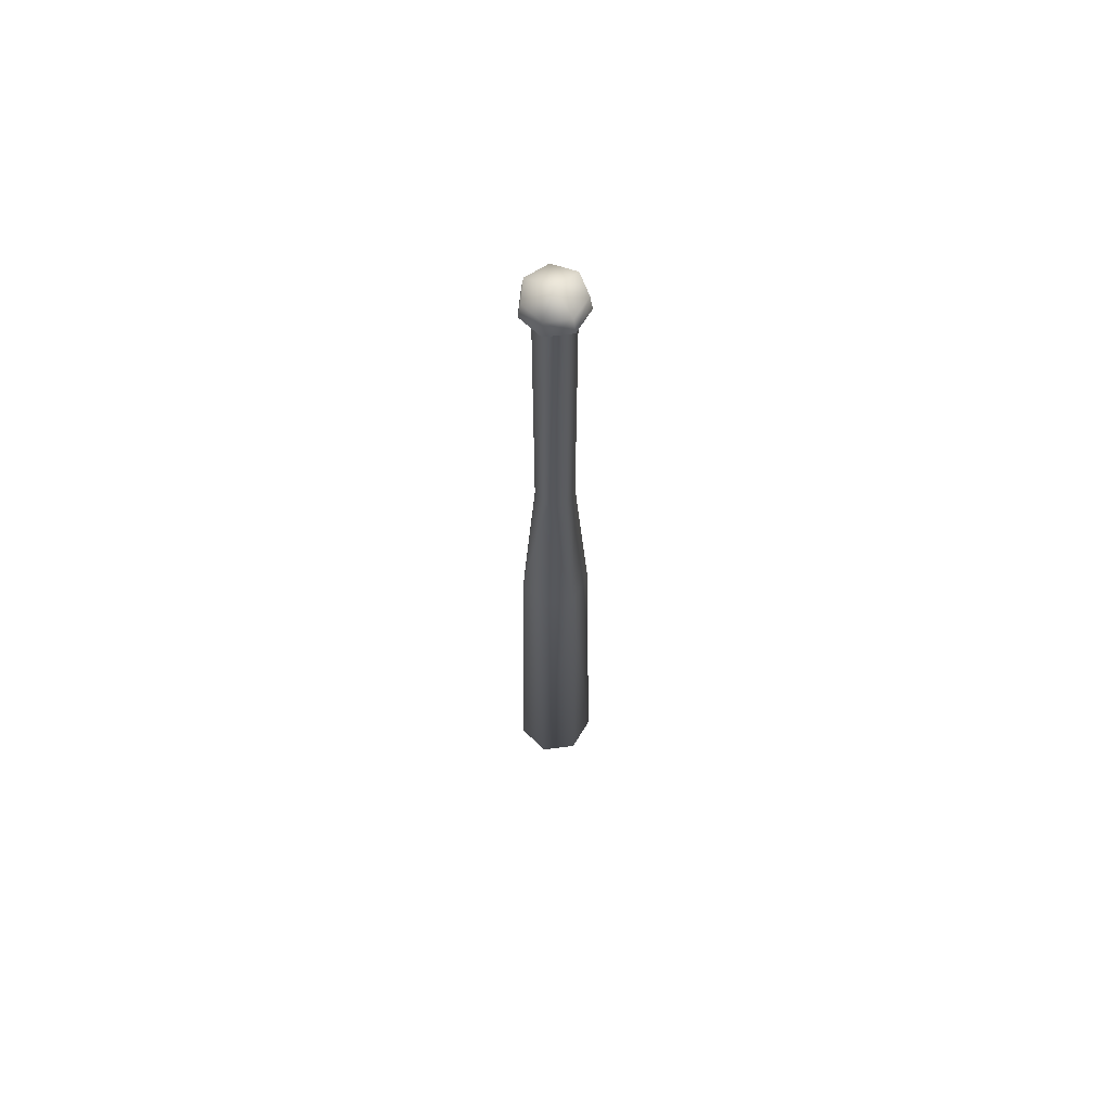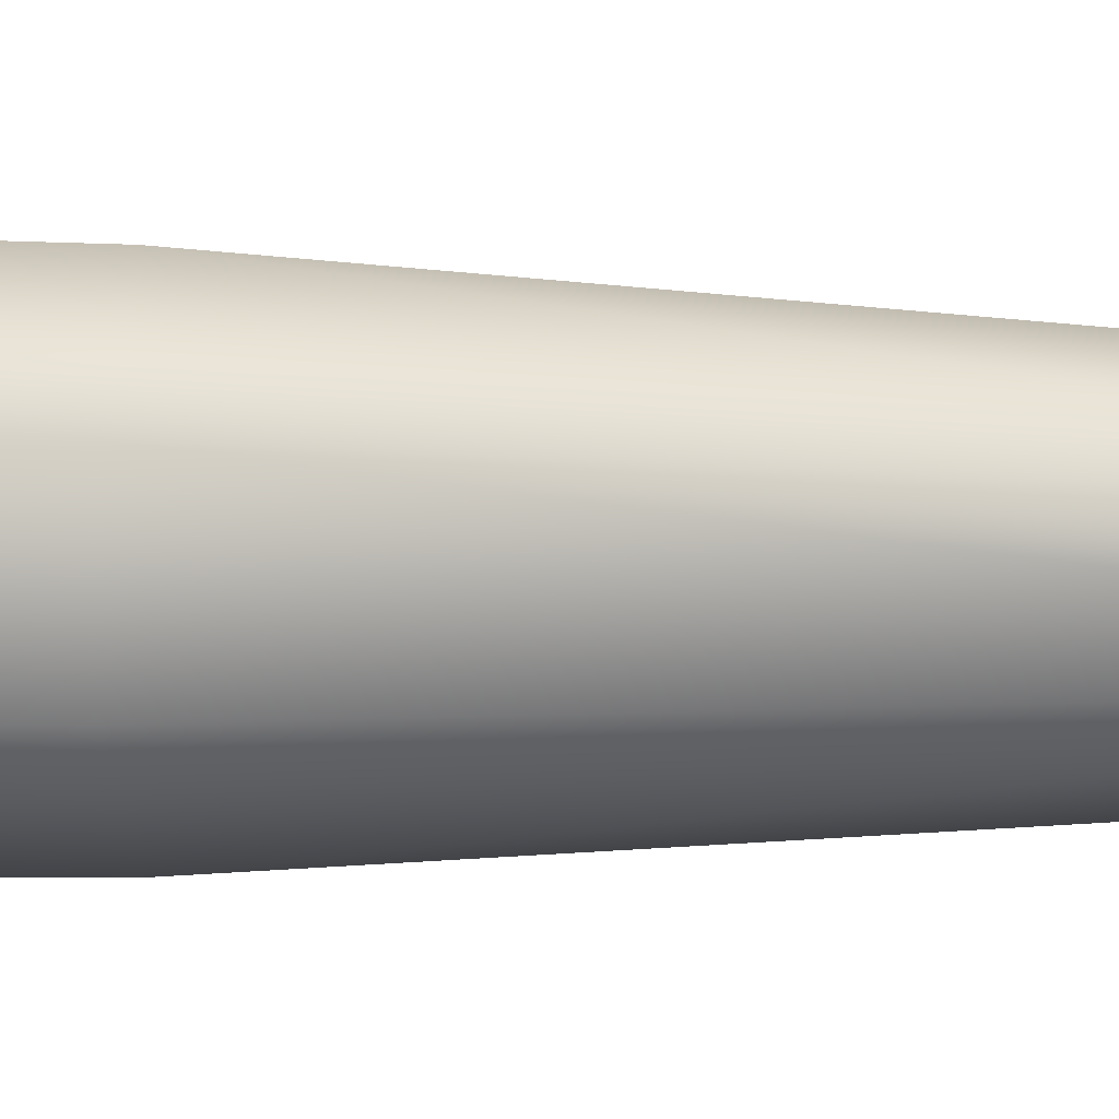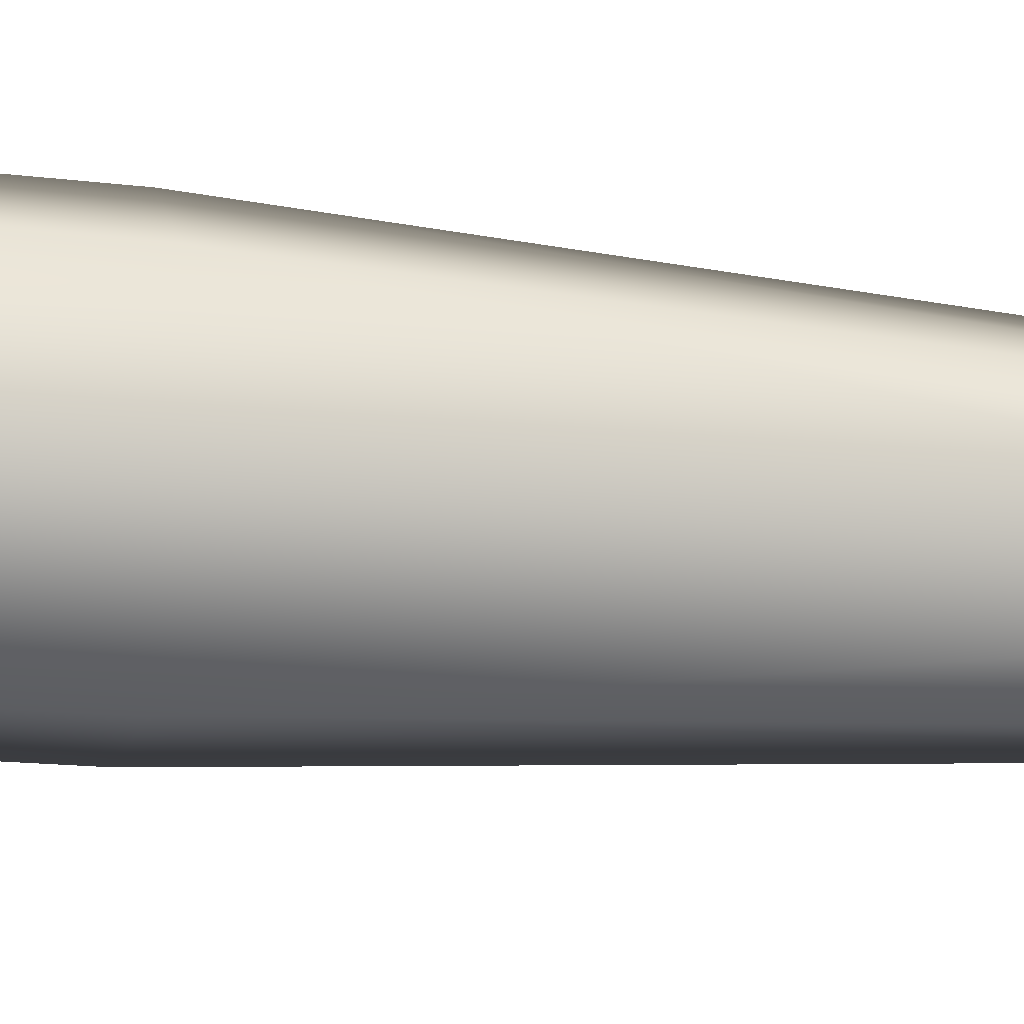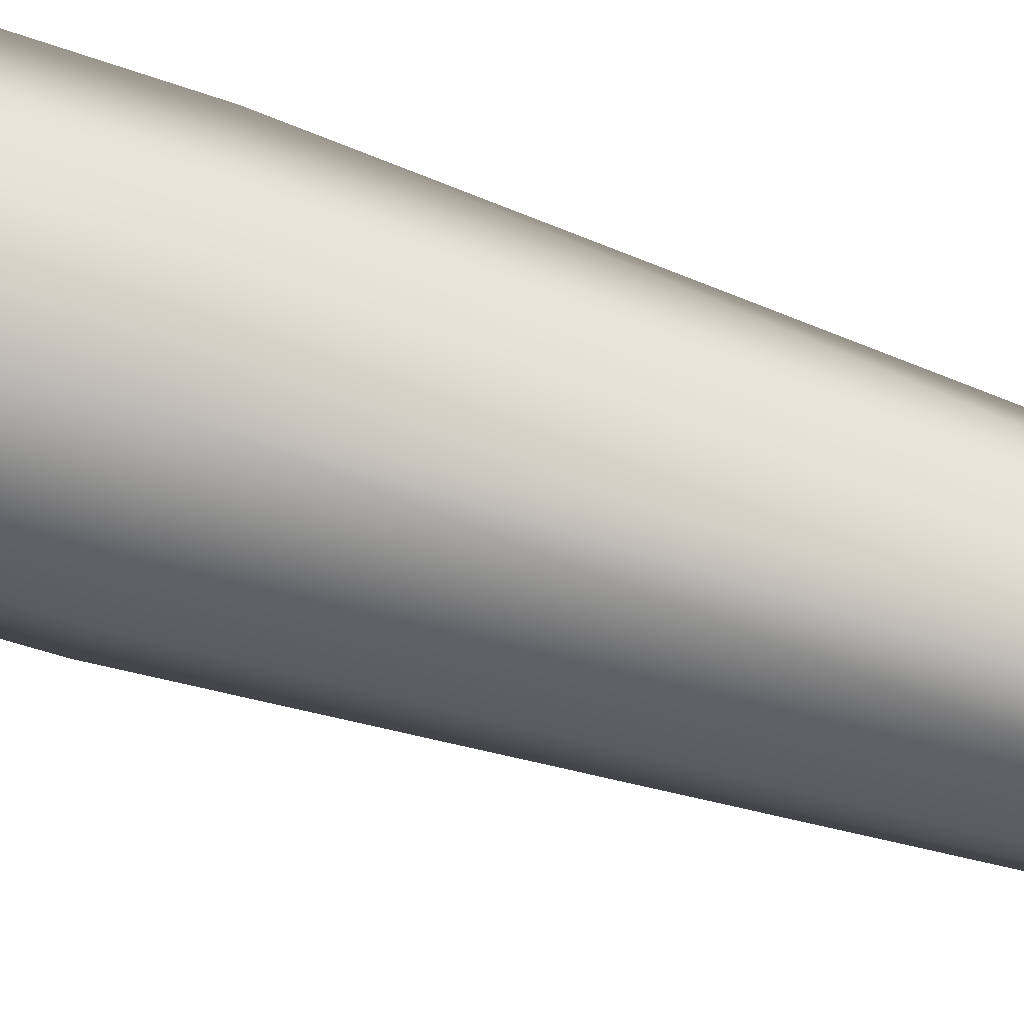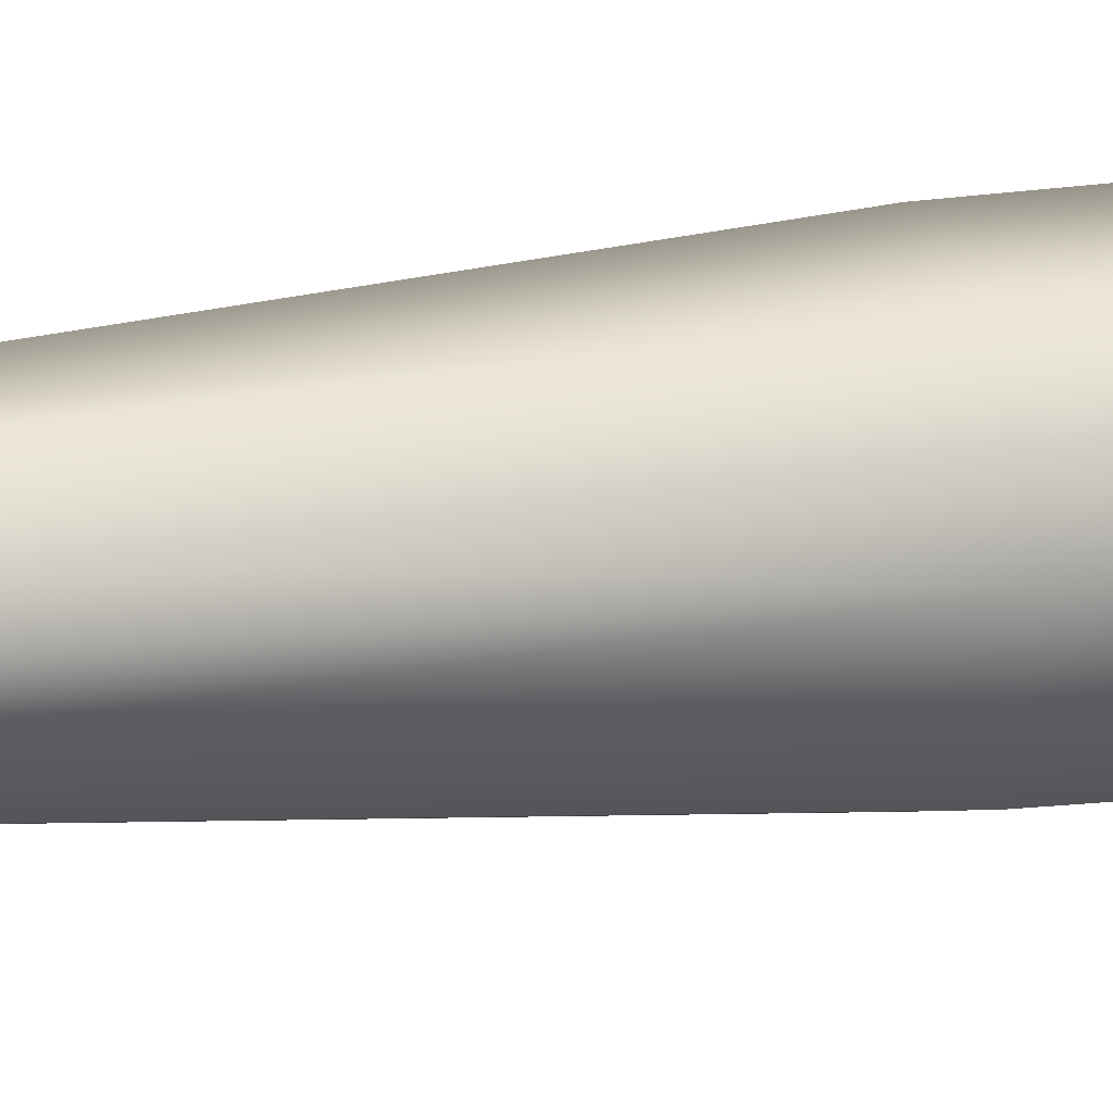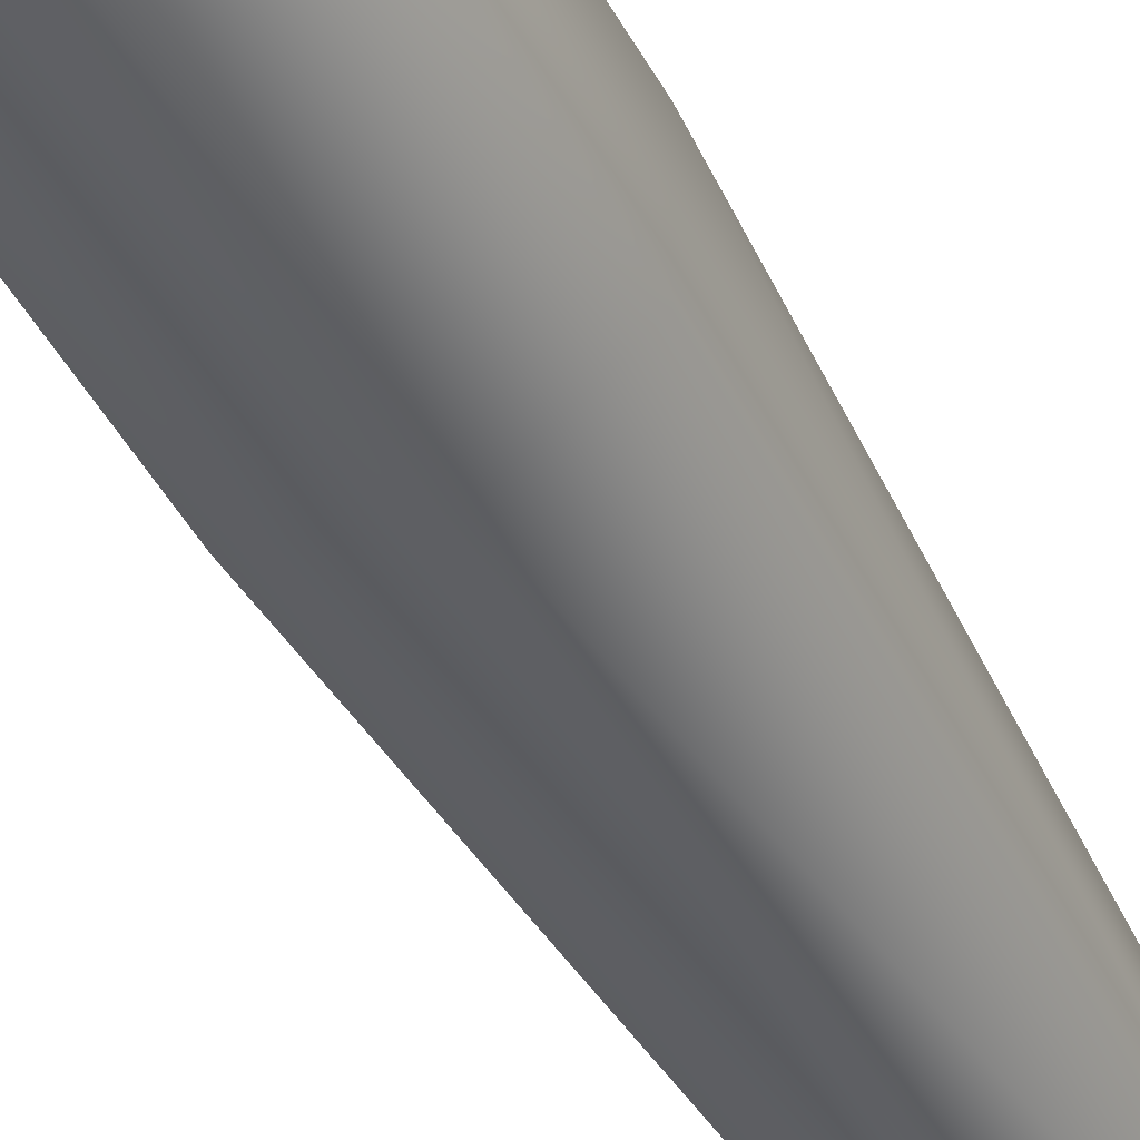
<metadata>
{"format":"obj","ext":"obj","renderer":"f3d","projection":"perspective","resolution":1024,"background":"white","views":[{"elev":64.9,"azim":-45.9,"up":"+Z"},{"elev":5.4,"azim":-80.7,"up":"+Y"},{"elev":-25.4,"azim":-99.4,"up":"+Y"},{"elev":-72.4,"azim":-107.5,"up":"+Y"},{"elev":12.4,"azim":69.5,"up":"+Y"},{"elev":-44.1,"azim":-153.7,"up":"+Y"}]}
</metadata>
<code>
o Cylinder1
v 0.819 7.174e-17 4.936
v 0.5106 -0.6403 4.936
v -0.1822 -0.7984 4.936
v -0.7379 -0.3553 4.936
v -0.7379 0.3553 4.936
v -0.1822 0.7984 4.936
v 0.5106 0.6403 4.936
v 0.988 -6.021e-17 -5.323
v 0.616 -0.7724 -5.323
v -0.2199 -0.9632 -5.323
v -0.8902 -0.4287 -5.323
v -0.8902 0.4287 -5.323
v -0.2199 0.9632 -5.323
v 0.616 0.7724 -5.323
v 0.6975 -7.302e-17 -5.816
v 0.4349 -0.5453 -5.816
v -0.1552 -0.68 -5.816
v -0.6285 -0.3026 -5.816
v -0.6285 0.3026 -5.816
v -0.1552 0.68 -5.816
v 0.4349 0.5453 -5.816
v 0.2895 -0.363 9.673
v 0.4643 7.355e-17 9.673
v 0.2895 0.363 9.673
v -0.1033 0.4526 9.673
v -0.4183 0.2014 9.673
v -0.4183 -0.2014 9.673
v -0.1033 -0.4526 9.673
v 0.2895 -0.363 16.89
v 0.4643 7.355e-17 16.89
v 0.2895 0.363 16.89
v -0.1033 0.4526 16.89
v -0.4183 0.2014 16.89
v -0.4183 -0.2014 16.89
v -0.1033 -0.4526 16.89
v 0.4574 -0.5735 17.15
v 0.7336 7.942e-17 17.15
v 0.4574 0.5735 17.15
v -0.1632 0.7152 17.15
v -0.6609 0.3183 17.15
v -0.6609 -0.3183 17.15
v -0.1632 -0.7152 17.15
v 0.418 -0.5242 17.56
v 0.6705 8.077e-17 17.56
v 0.418 0.5242 17.56
v -0.1492 0.6537 17.56
v -0.6041 0.2909 17.56
v -0.6041 -0.2909 17.56
v -0.1492 -0.6537 17.56
v 0 0 17.76
g Cylinder1_default
f 29 36 35
f 30 37 29
f 31 38 30
f 32 39 31
f 33 40 32
f 34 40 33
f 35 42 34
f 36 29 37
f 37 30 38
f 38 31 39
f 39 32 40
f 40 34 41
f 41 34 42
f 42 35 36
f 1 8 7
f 1 9 8
f 1 22 2
f 2 9 1
f 2 22 3
f 3 9 2
f 3 11 10
f 3 27 4
f 4 11 3
f 4 27 5
f 5 11 4
f 5 13 12
f 5 26 6
f 6 13 5
f 6 14 13
f 6 25 7
f 7 8 14
f 7 14 6
f 7 24 1
f 8 21 14
f 9 16 8
f 10 9 3
f 10 17 9
f 11 17 10
f 12 11 5
f 12 19 11
f 13 19 12
f 14 21 13
f 15 8 16
f 15 18 21
f 15 21 8
f 16 9 17
f 16 17 15
f 17 11 18
f 18 11 19
f 18 15 17
f 19 13 20
f 19 21 18
f 20 13 21
f 20 21 19
f 22 1 23
f 22 35 28
f 23 1 24
f 23 30 22
f 24 7 25
f 24 30 23
f 25 6 26
f 25 32 24
f 26 5 27
f 26 32 25
f 27 3 28
f 27 34 26
f 28 3 22
f 28 35 27
f 29 22 30
f 29 35 22
f 30 24 31
f 31 24 32
f 32 26 33
f 33 26 34
f 34 27 35
f 36 43 42
f 37 43 36
f 38 45 37
f 39 45 38
f 40 47 39
f 41 48 40
f 42 48 41
f 43 37 44
f 43 50 49
f 44 37 45
f 44 50 43
f 45 39 46
f 45 50 44
f 46 39 47
f 46 50 45
f 47 40 48
f 47 50 46
f 48 42 49
f 48 50 47
f 49 42 43
f 49 50 48

</code>
